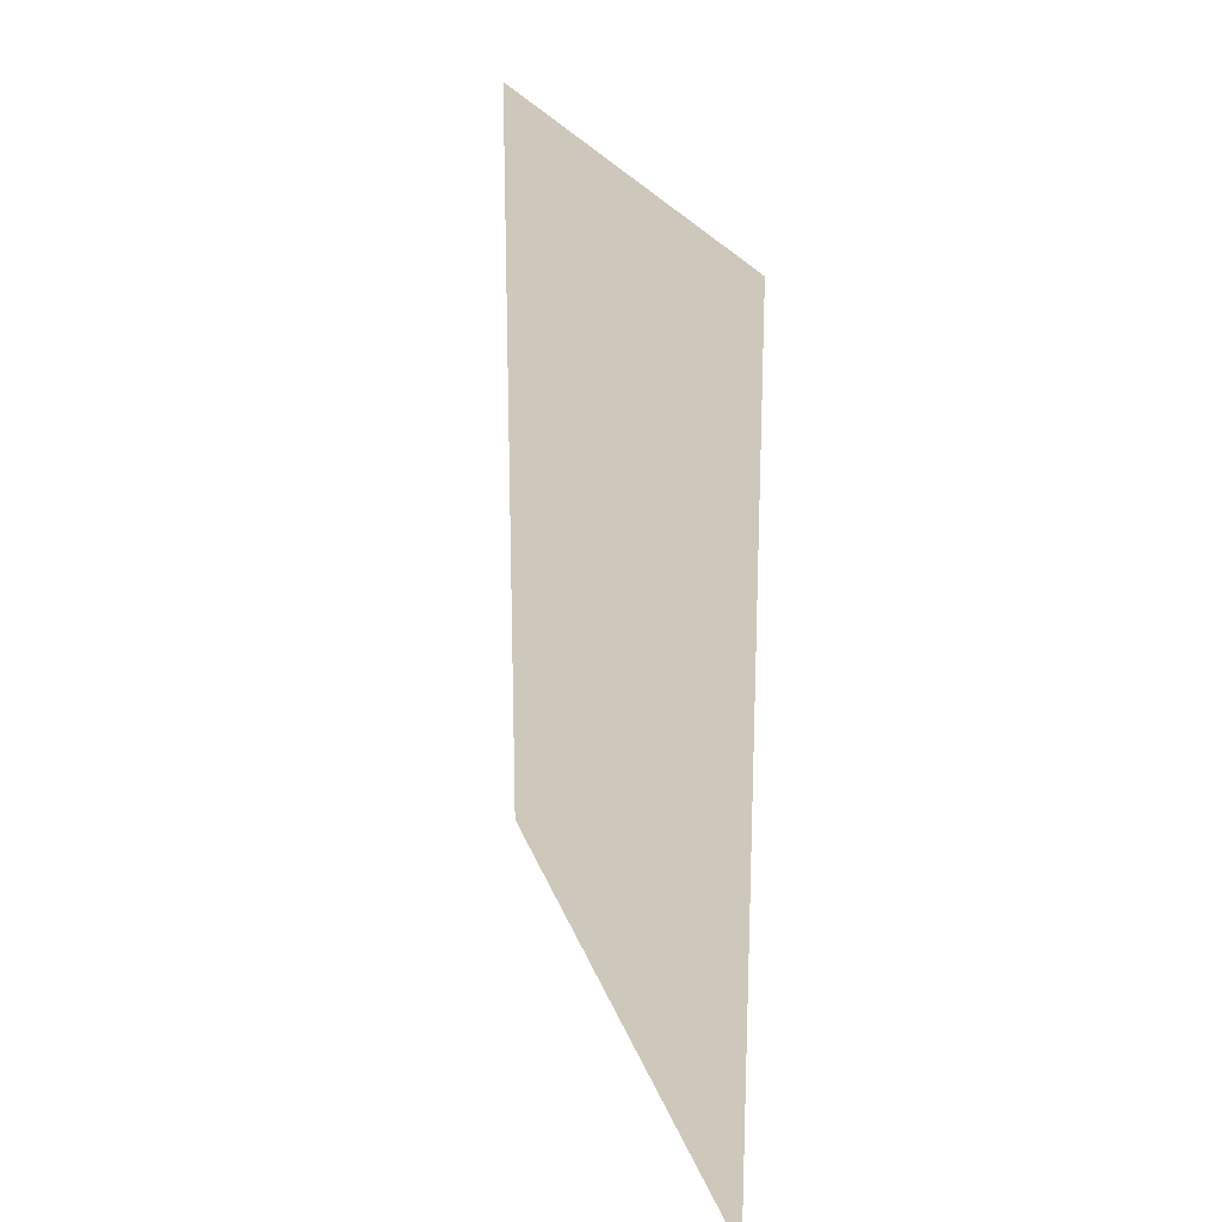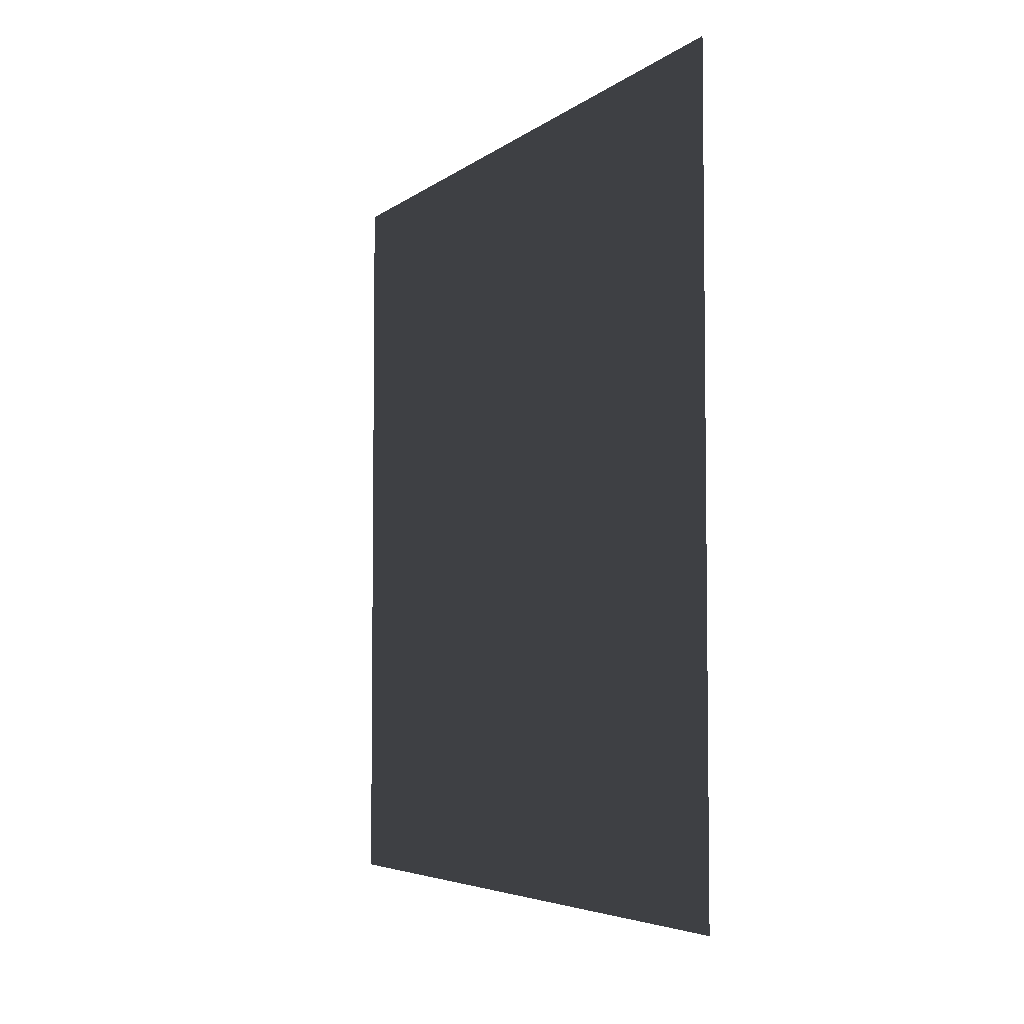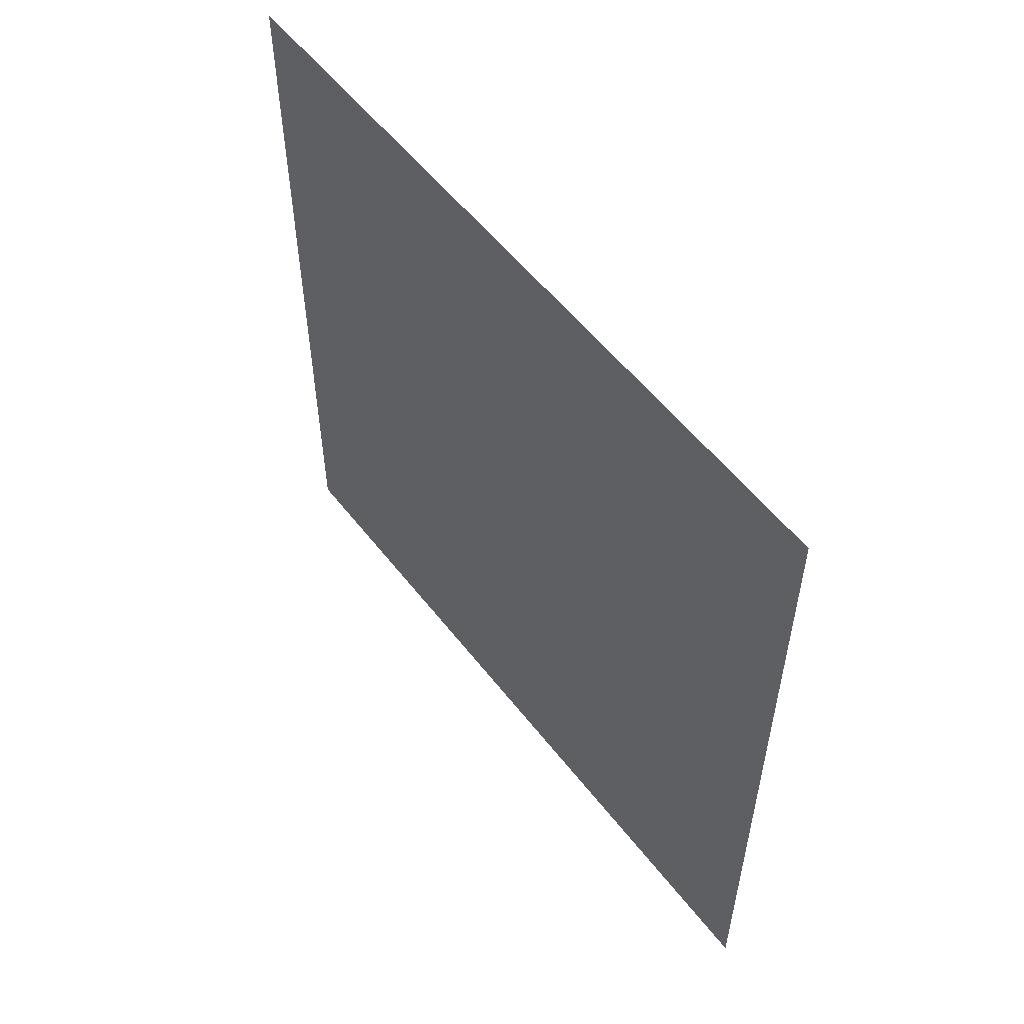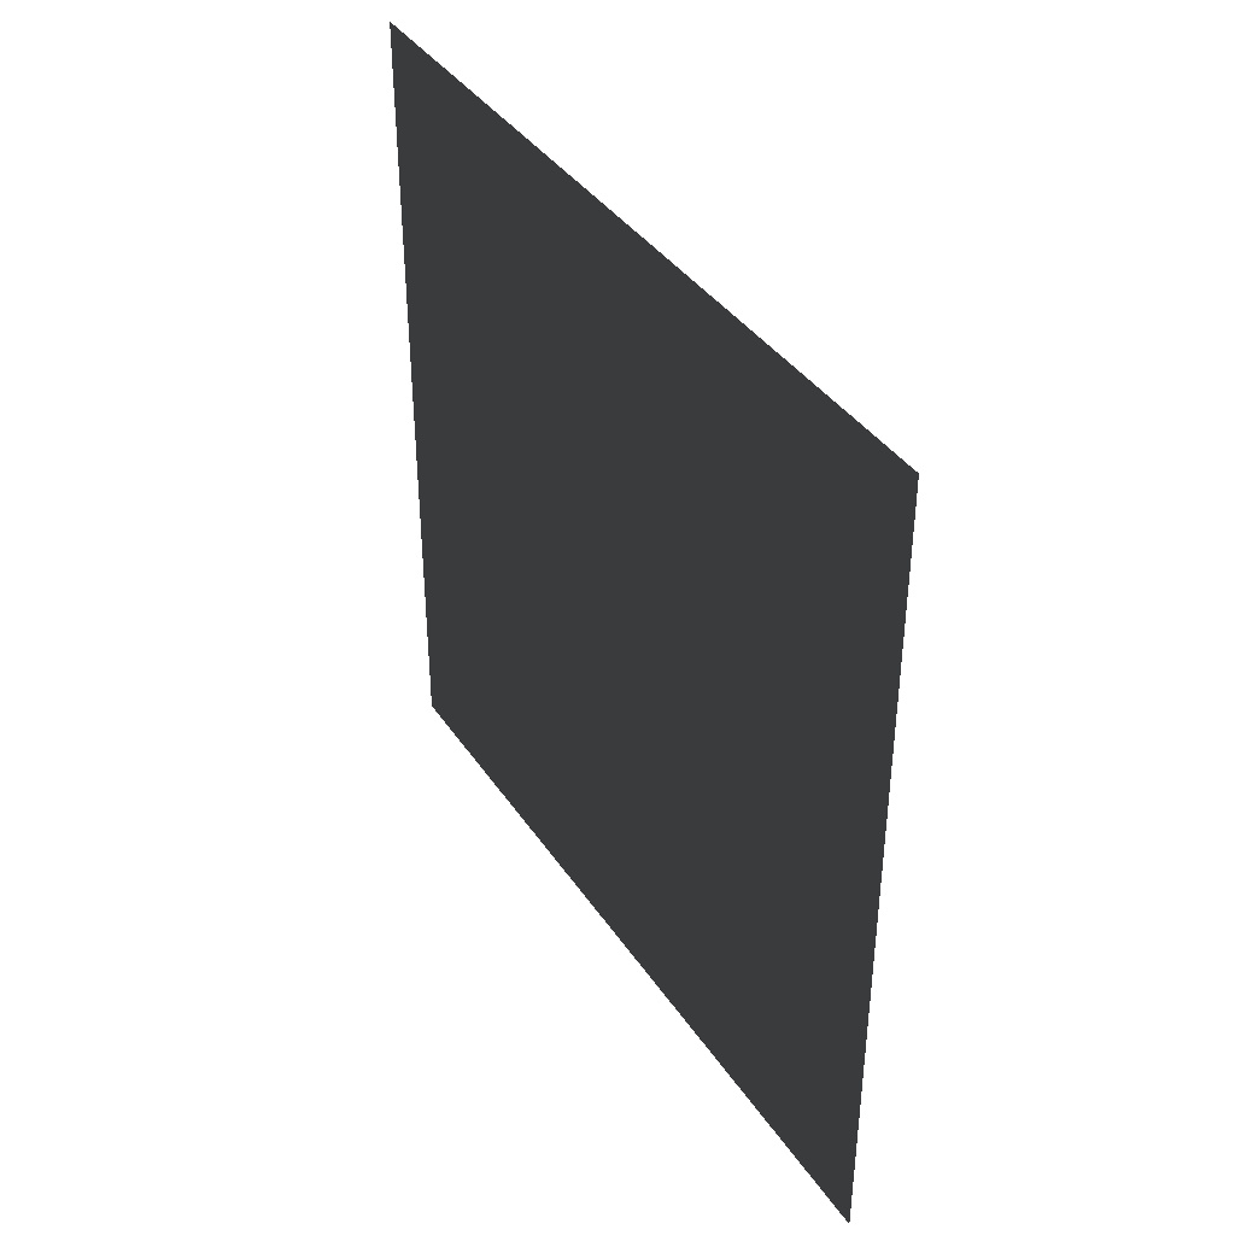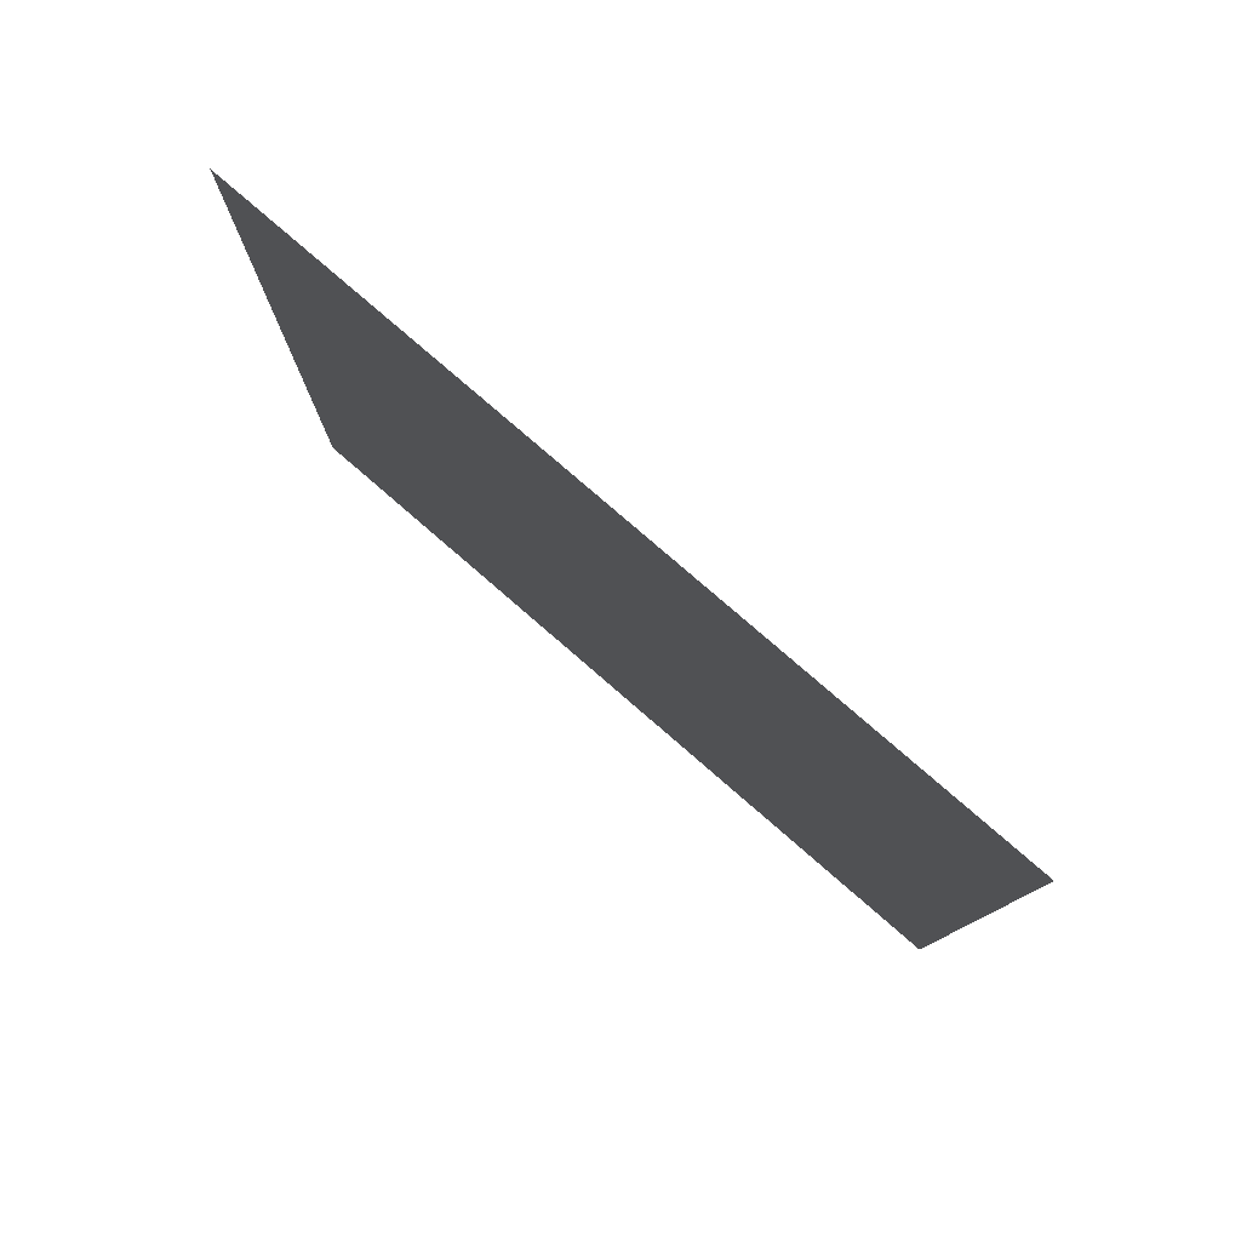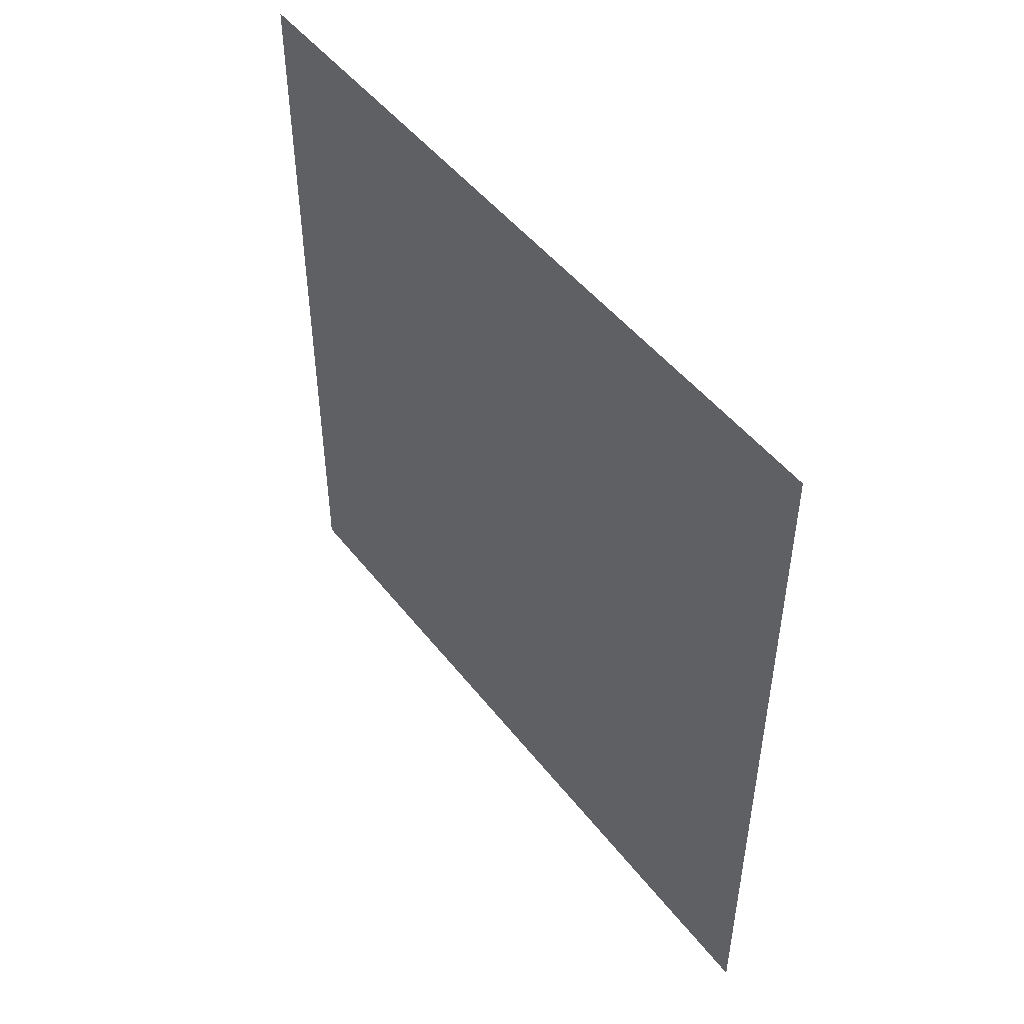
<metadata>
{"format":"obj","ext":"obj","renderer":"f3d","projection":"perspective","resolution":1024,"background":"white","views":[{"elev":21.8,"azim":-15.2,"up":"+Z"},{"elev":-4.8,"azim":154.6,"up":"+Z"},{"elev":54.7,"azim":-37.0,"up":"+Y"},{"elev":38.7,"azim":149.7,"up":"+Z"},{"elev":79.1,"azim":-49.1,"up":"+Y"},{"elev":48.5,"azim":-36.1,"up":"+Y"}]}
</metadata>
<code>
v -0.2 3 3
v -0.2 -1.54e-08 1.034e-05
v -0.2 3 1.034e-05
v -0.2 -2.341e-07 3
g wall31_10253_1021
f 1 3 2
f 2 4 1

</code>
